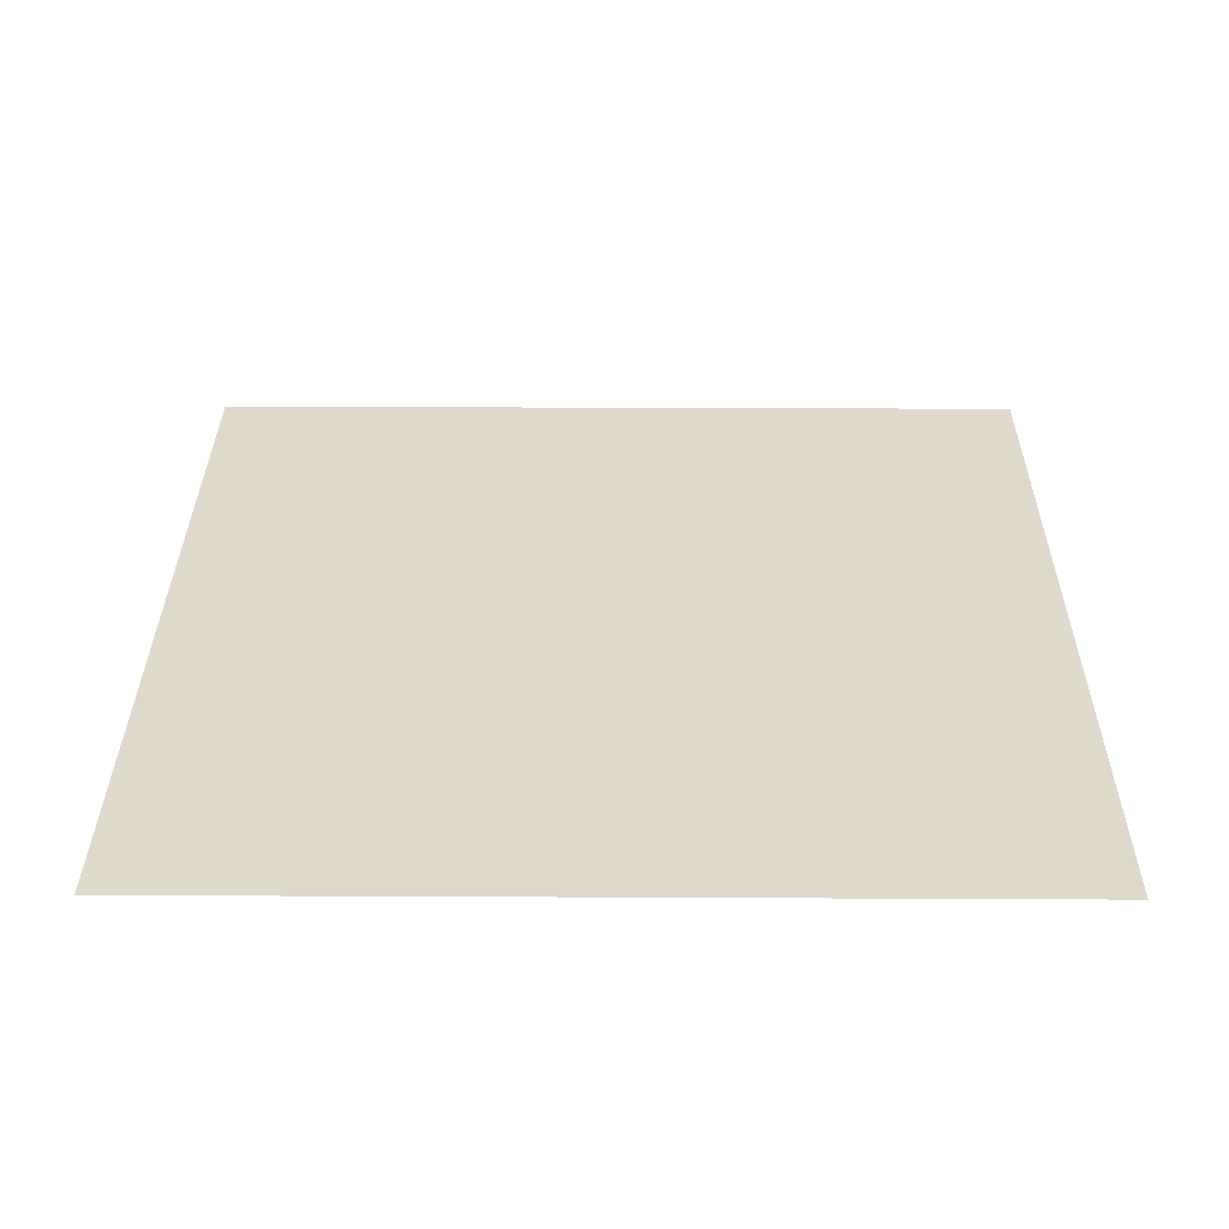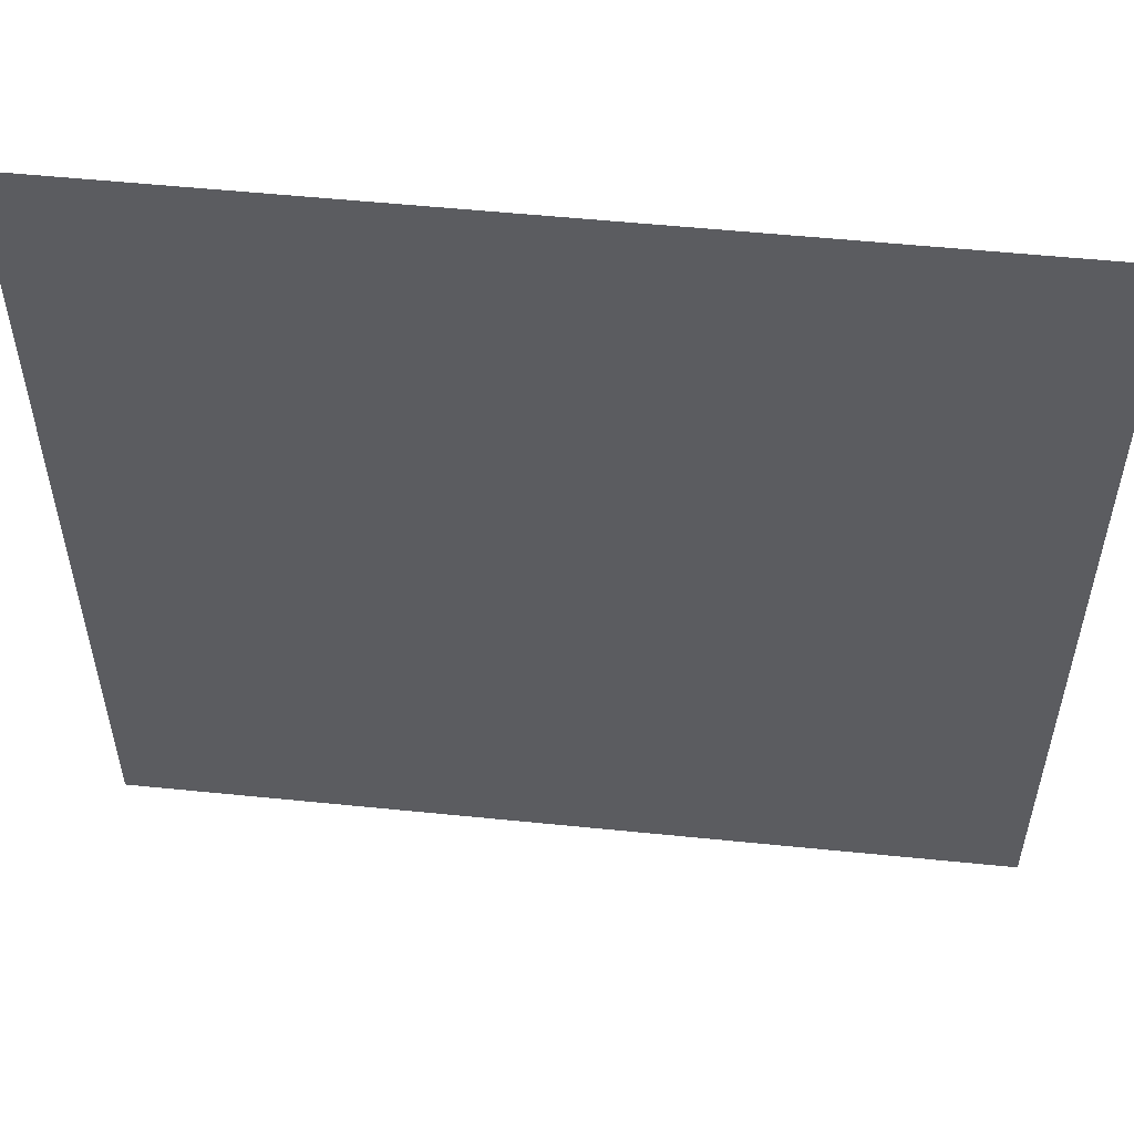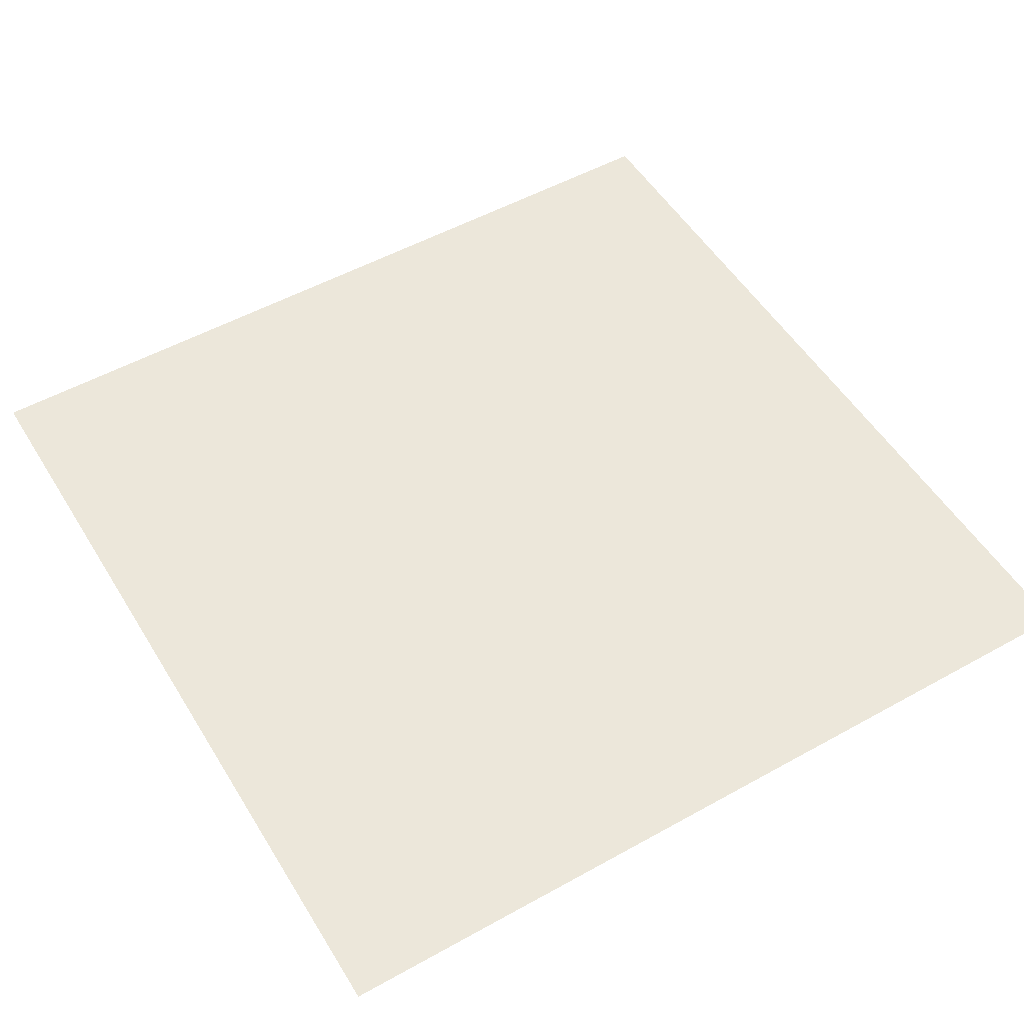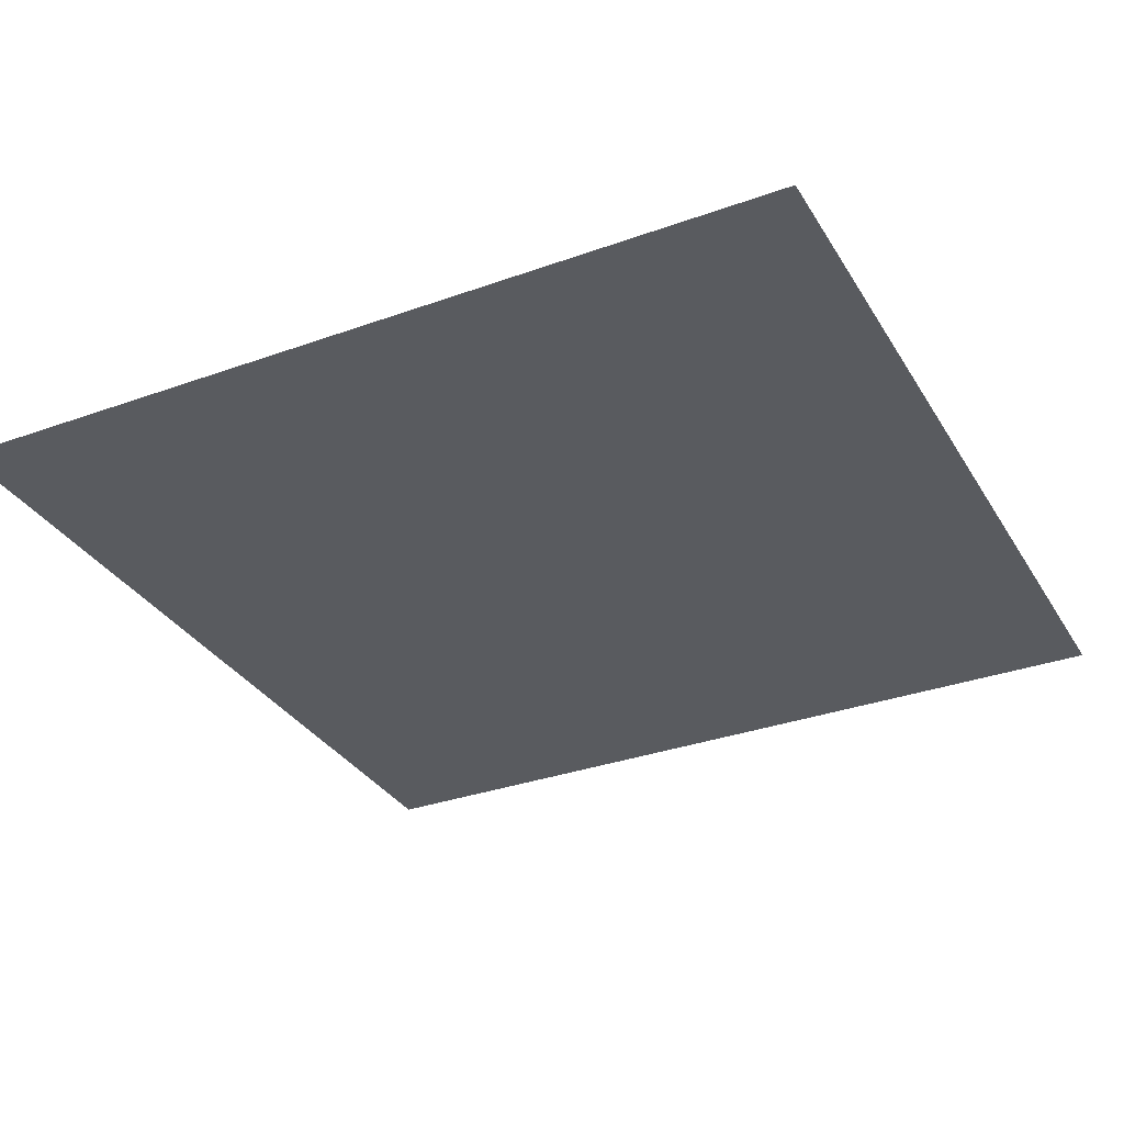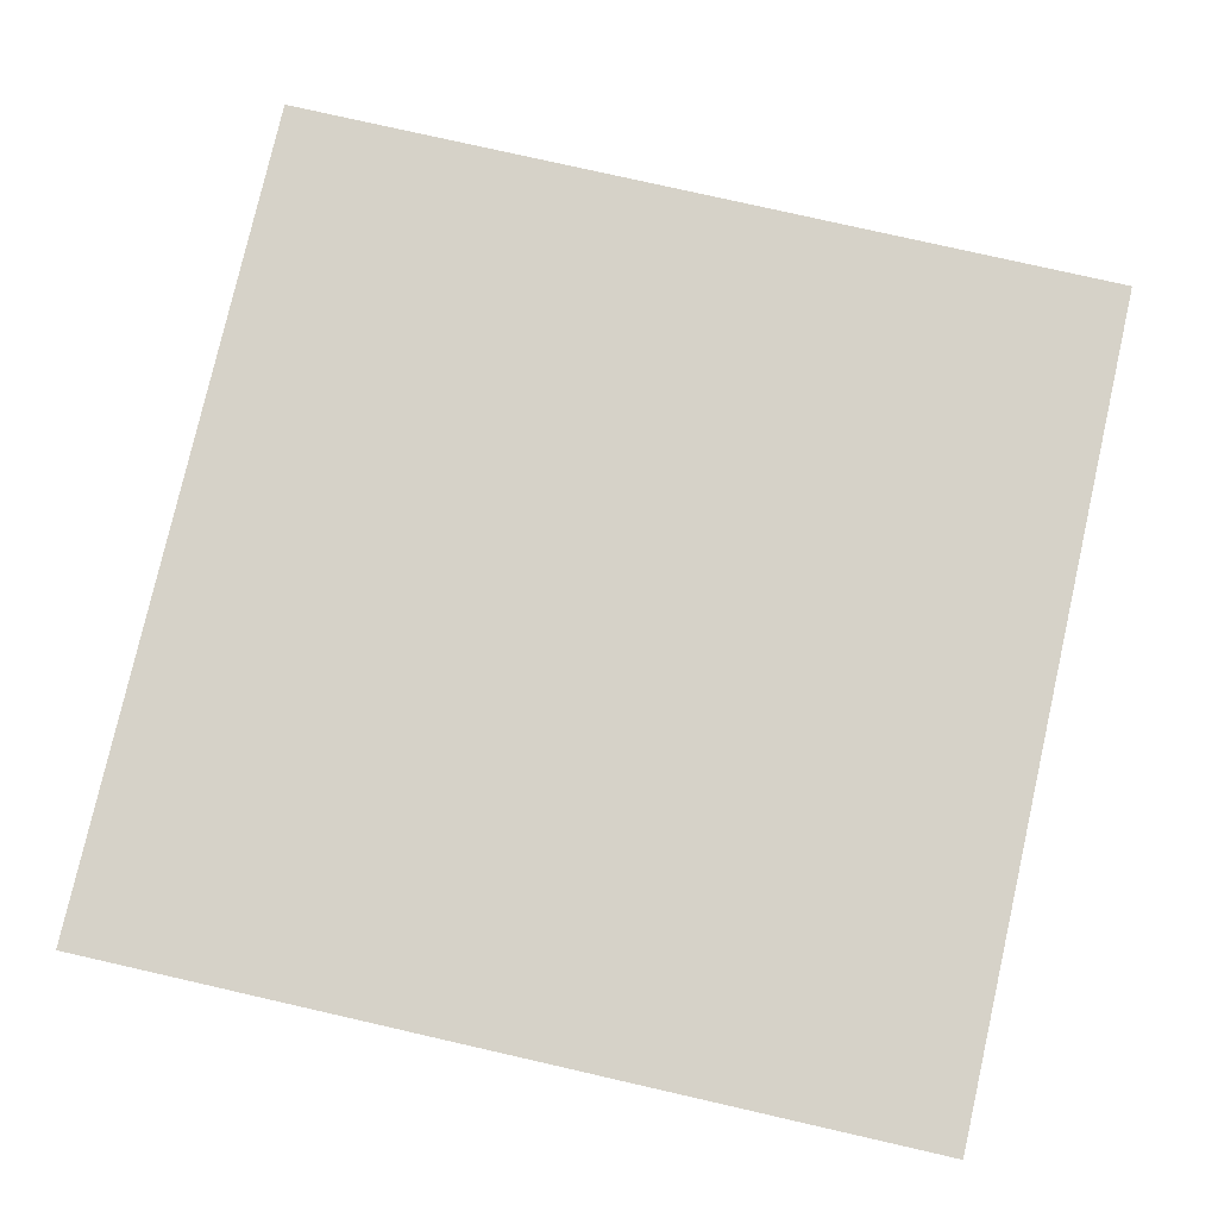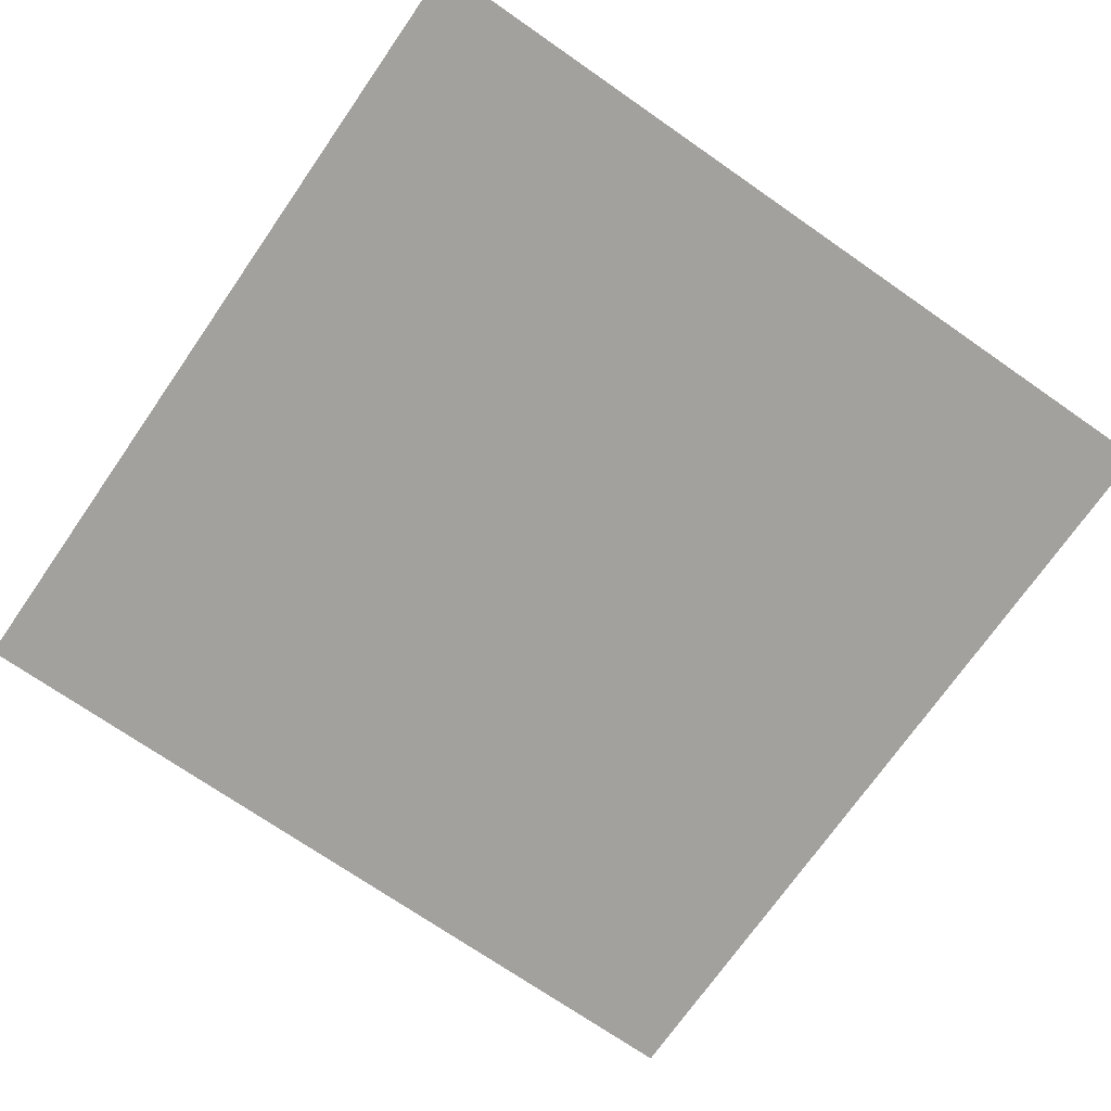
<metadata>
{"format":"obj","ext":"obj","renderer":"f3d","projection":"perspective","resolution":1024,"background":"white","views":[{"elev":31.8,"azim":90.4,"up":"+Y"},{"elev":54.8,"azim":-173.9,"up":"+Z"},{"elev":52.4,"azim":59.1,"up":"+Y"},{"elev":-32.5,"azim":116.6,"up":"+Y"},{"elev":78.4,"azim":12.8,"up":"+Y"},{"elev":-72.0,"azim":55.2,"up":"+Y"}]}
</metadata>
<code>
v 3 -5.519e-06 3
v -3.185e-06 -5.038e-06 2.44e-06
v -3.308e-06 -5.519e-06 3
v 3 -5.038e-06 3.191e-06
g floor_3x3m_1_8636_202
f 1 3 2
f 2 4 1

</code>
